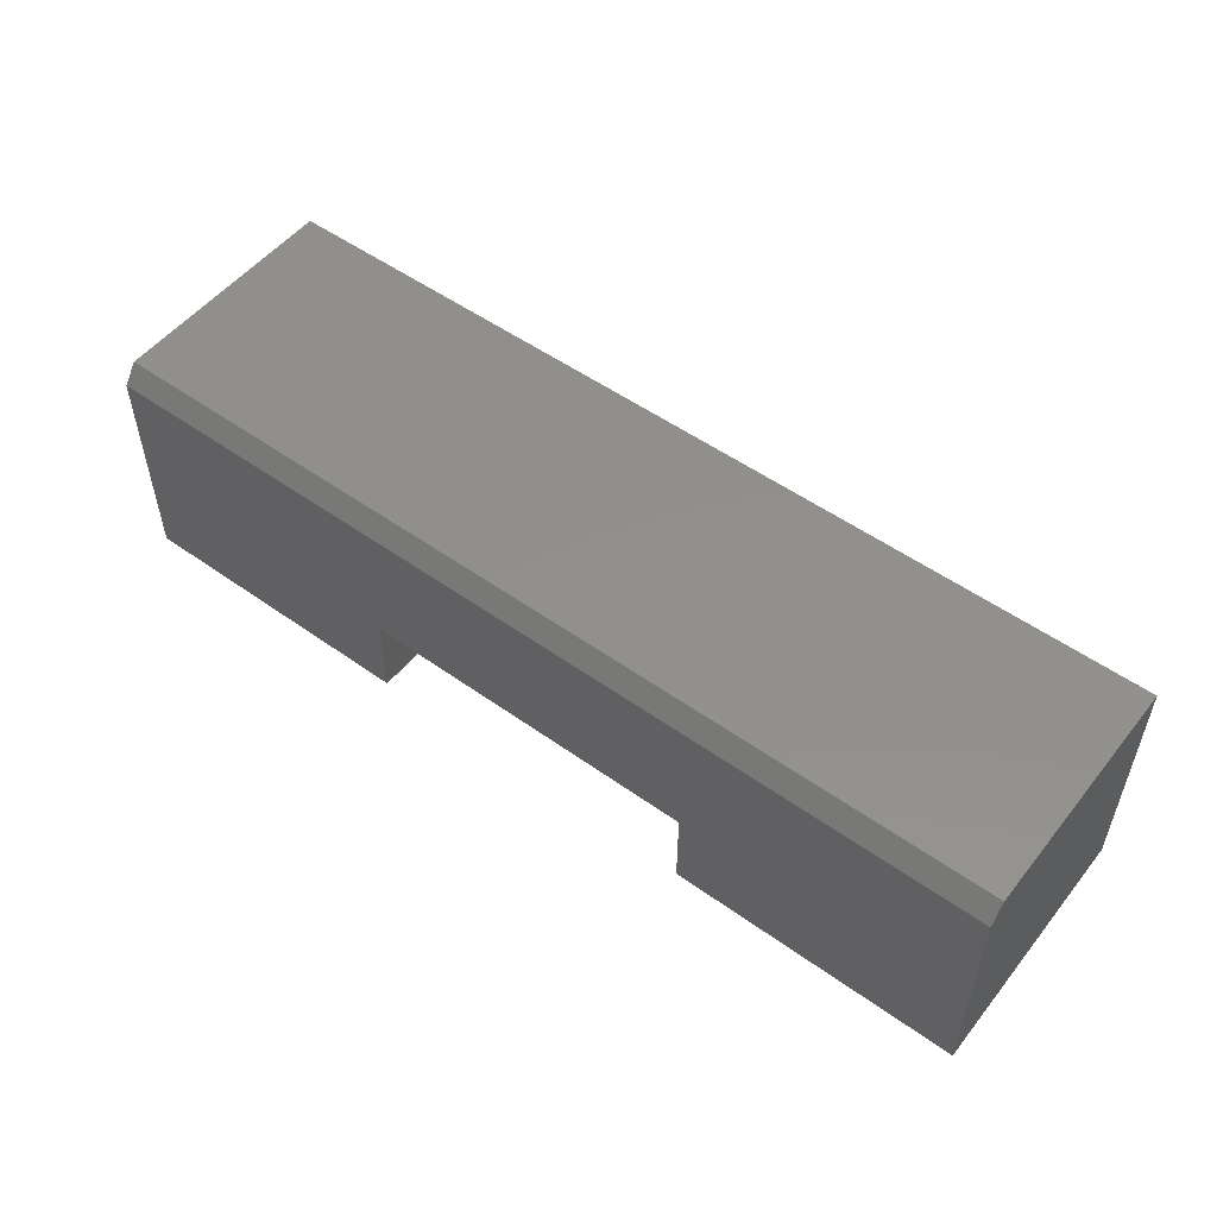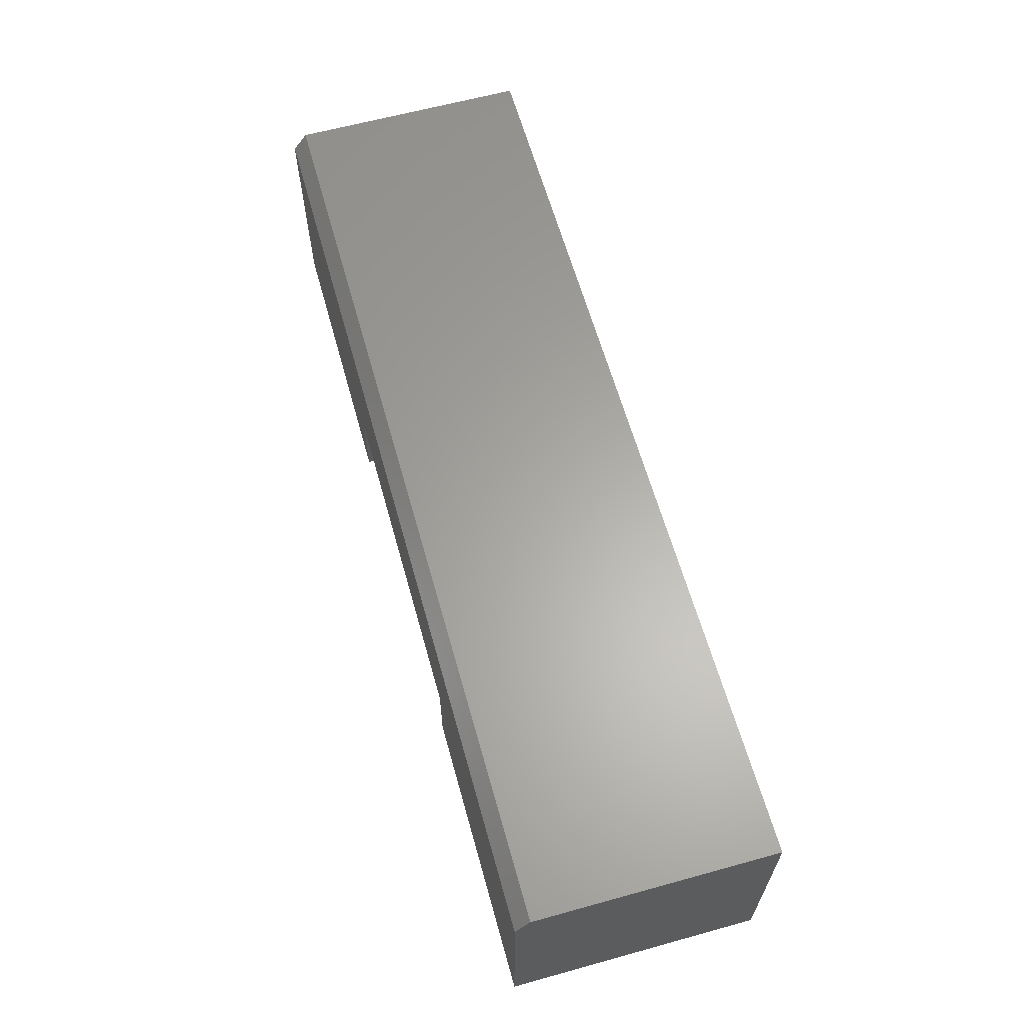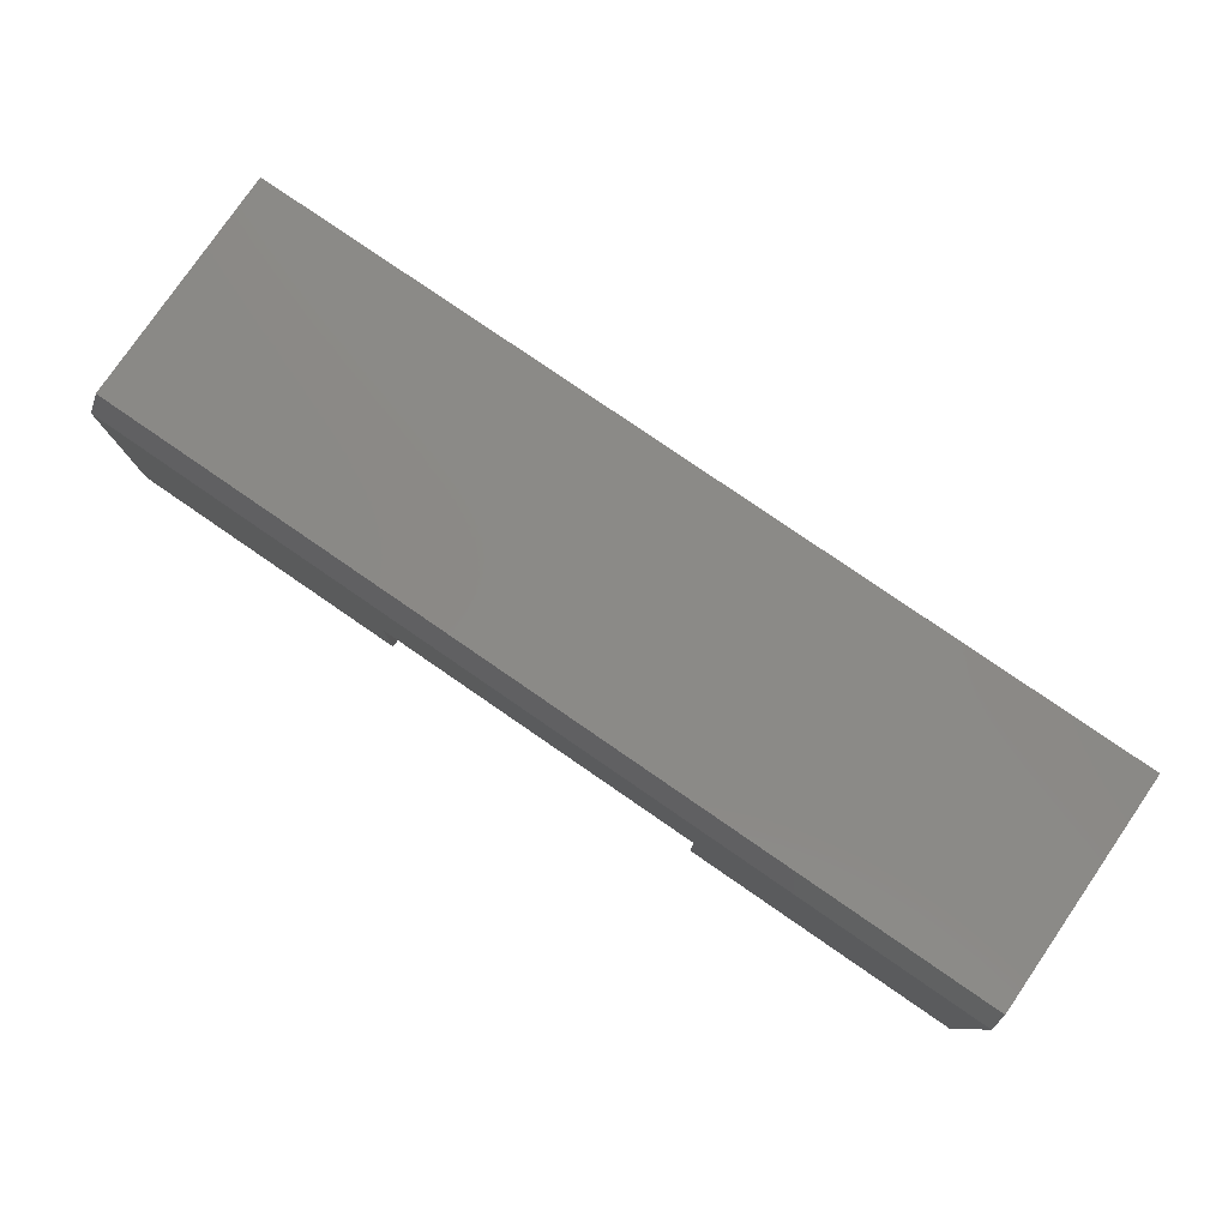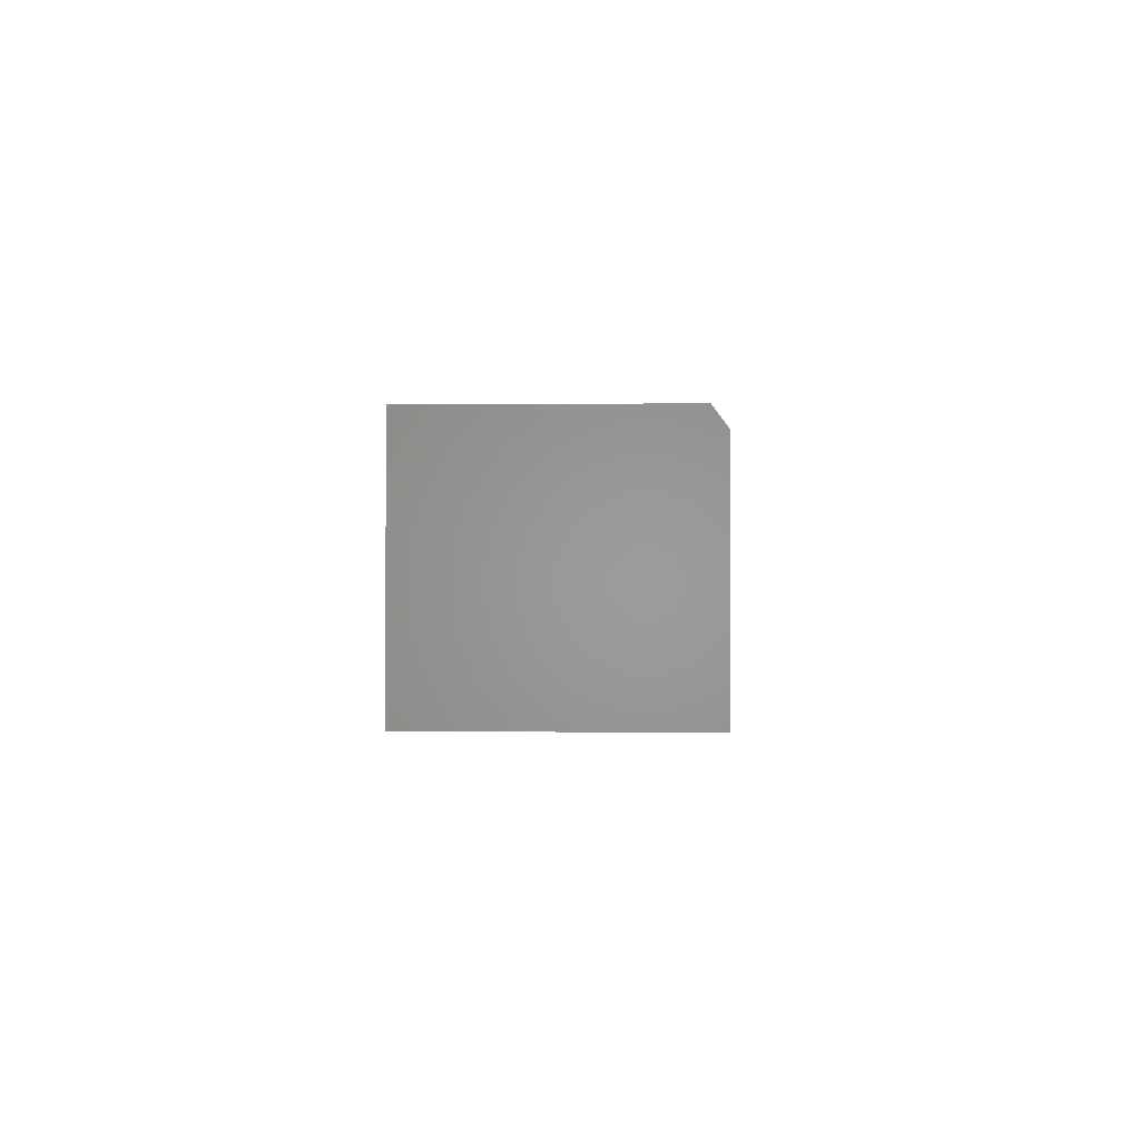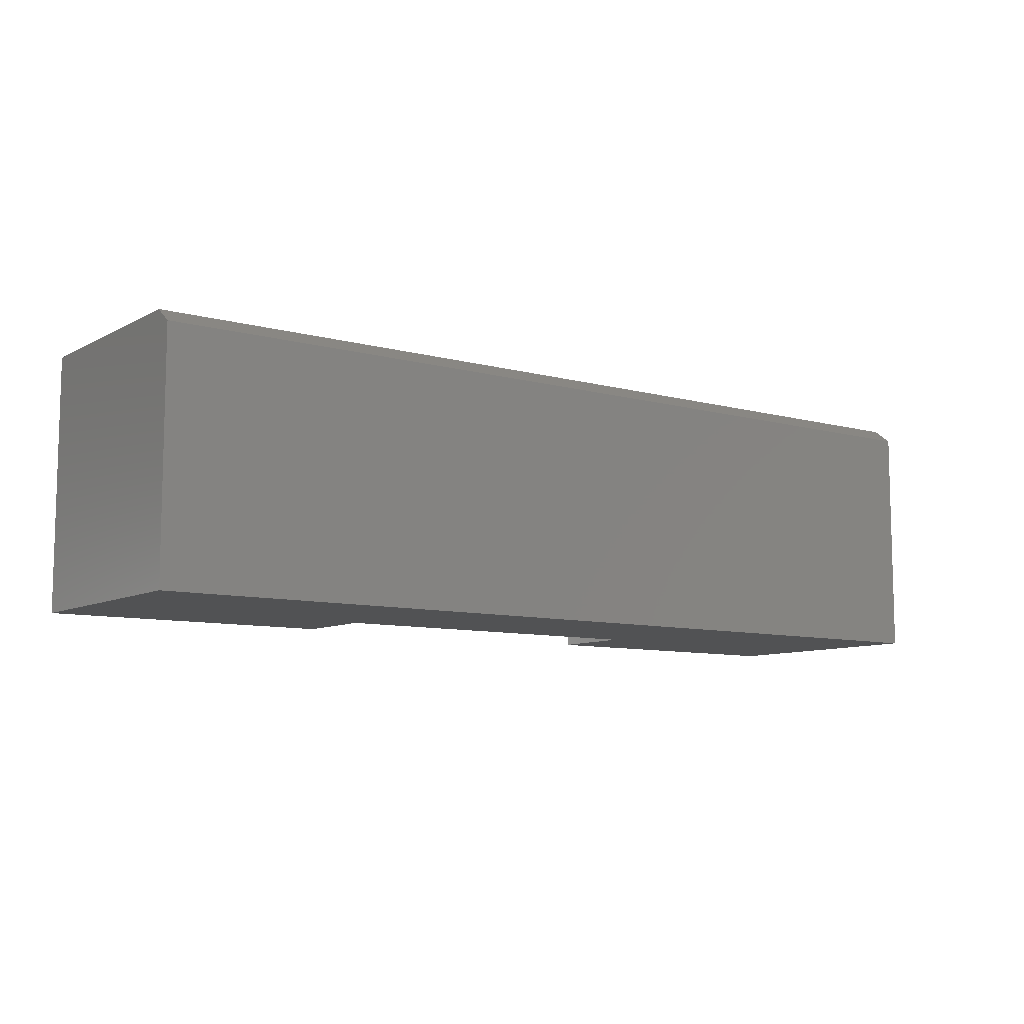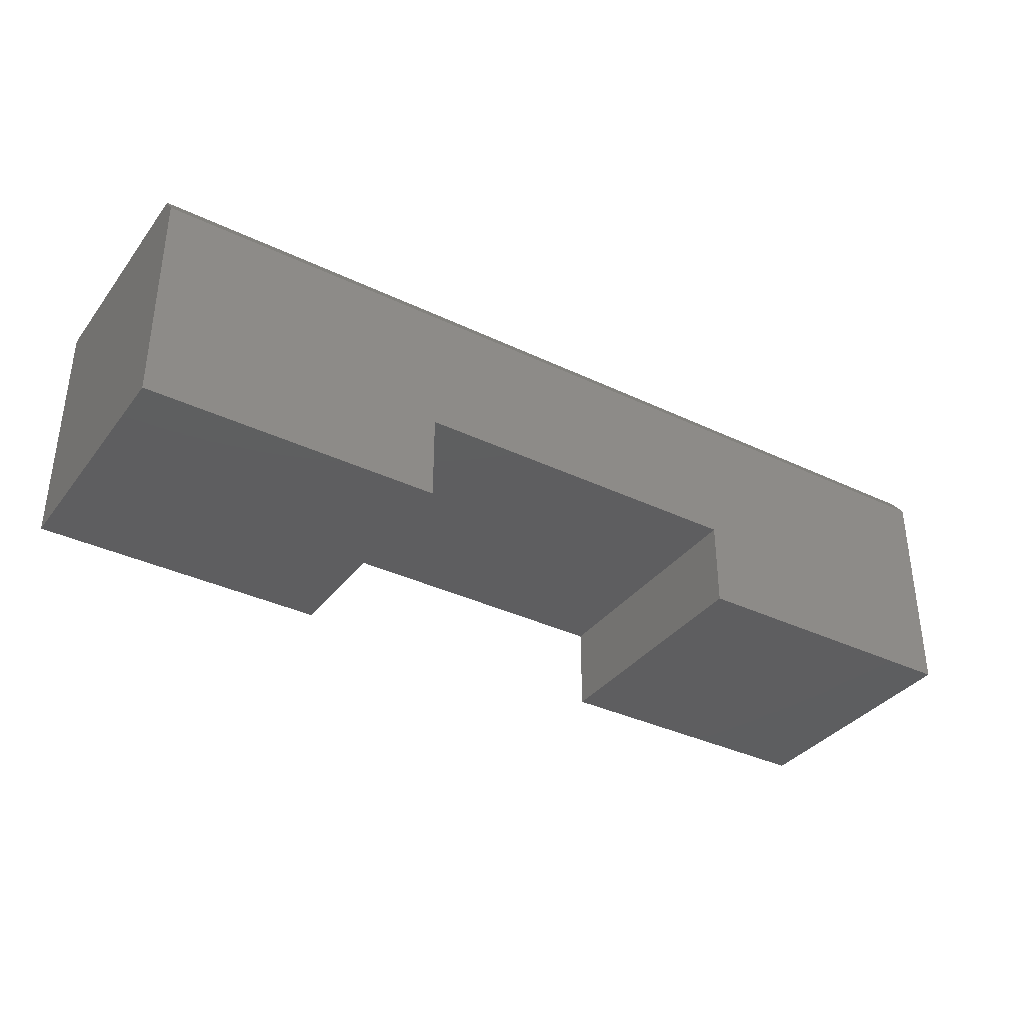
<metadata>
{"format":"stl","ext":"stl","renderer":"f3d","projection":"perspective","resolution":1024,"background":"white","views":[{"elev":52.6,"azim":37.5,"up":"+Y"},{"elev":62.6,"azim":74.4,"up":"+Y"},{"elev":79.2,"azim":34.5,"up":"+Y"},{"elev":-0.2,"azim":-88.9,"up":"+Y"},{"elev":-9.0,"azim":143.9,"up":"+Z"},{"elev":-35.8,"azim":-32.2,"up":"+Y"}]}
</metadata>
<code>
# stl→obj: 18 verts, 32 faces
v 0.2812 0.1406 -0.2109
v 0.2812 1.145e-16 -0.2109
v 0.2812 0.1406 0.1996
v 0.2812 5.358e-17 0.1996
v -0.2734 0.1406 0.1996
v -0.2734 2.279e-17 0.1996
v -0.2734 0.1406 -0.2109
v -0.2734 5.291e-17 -0.2109
v -0.75 0.3906 -0.2109
v -0.75 0 -0.2109
v 0.75 0.3906 -0.2109
v 0.75 1.665e-16 -0.2109
v -0.75 2.279e-17 0.1996
v 0.75 1.893e-16 0.1996
v 0.75 0.3594 0.1996
v -0.75 0.3594 0.1996
v -0.75 0.3906 0.1762
v 0.75 0.3906 0.1762
f 1 2 3
f 3 2 4
f 5 6 7
f 7 6 8
f 7 1 5
f 5 1 3
f 9 8 10
f 8 9 7
f 7 9 11
f 7 11 1
f 1 11 12
f 1 12 2
f 10 8 13
f 13 8 6
f 2 12 4
f 4 12 14
f 15 4 14
f 4 15 3
f 3 15 16
f 3 16 5
f 5 16 13
f 5 13 6
f 9 17 11
f 11 17 18
f 16 17 13
f 13 17 9
f 13 9 10
f 15 14 18
f 18 14 12
f 18 12 11
f 18 17 15
f 15 17 16

</code>
